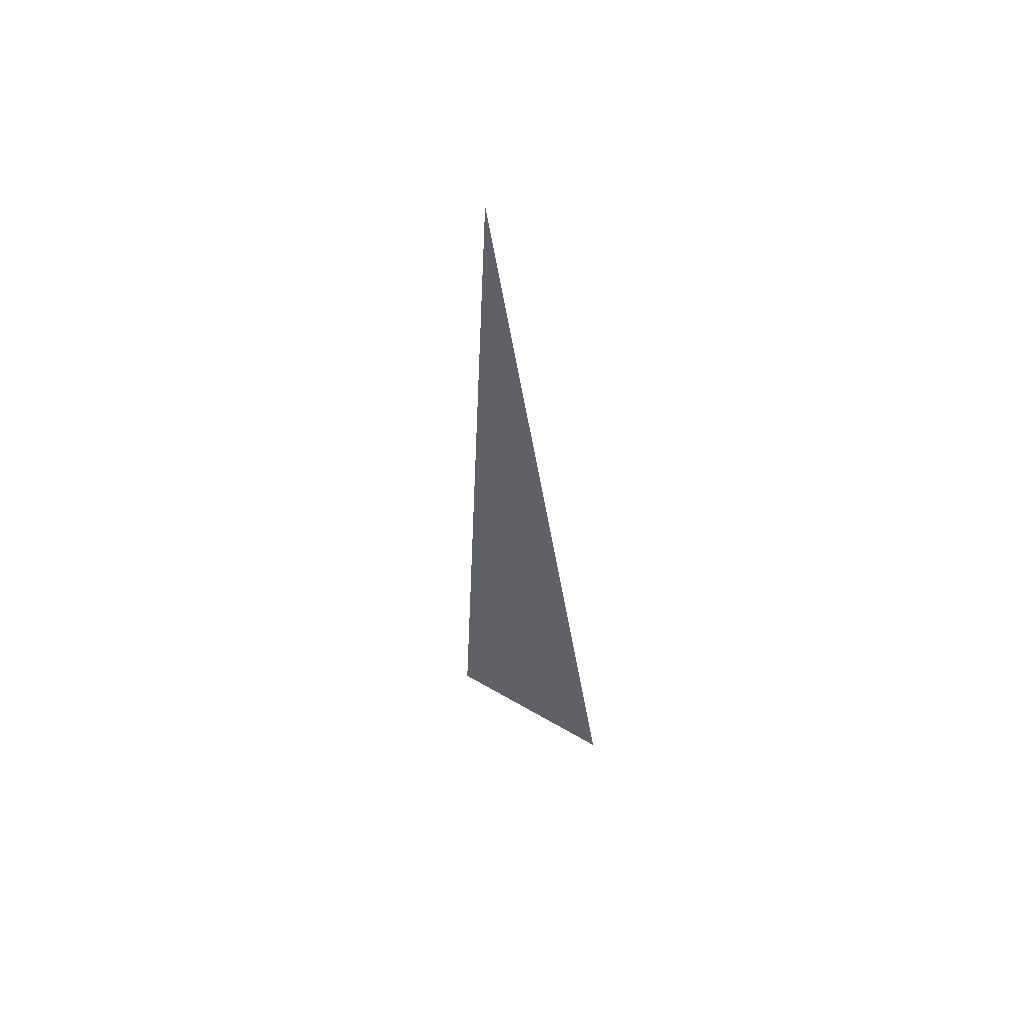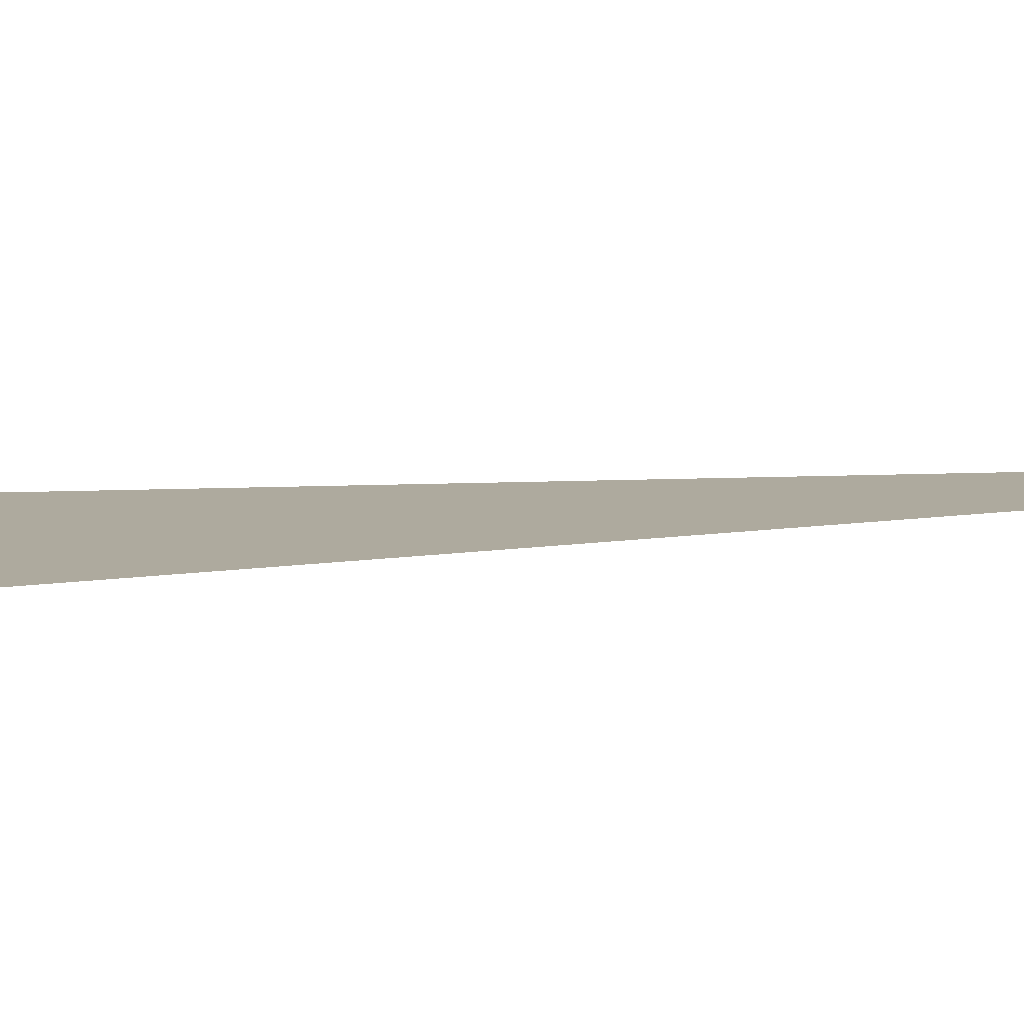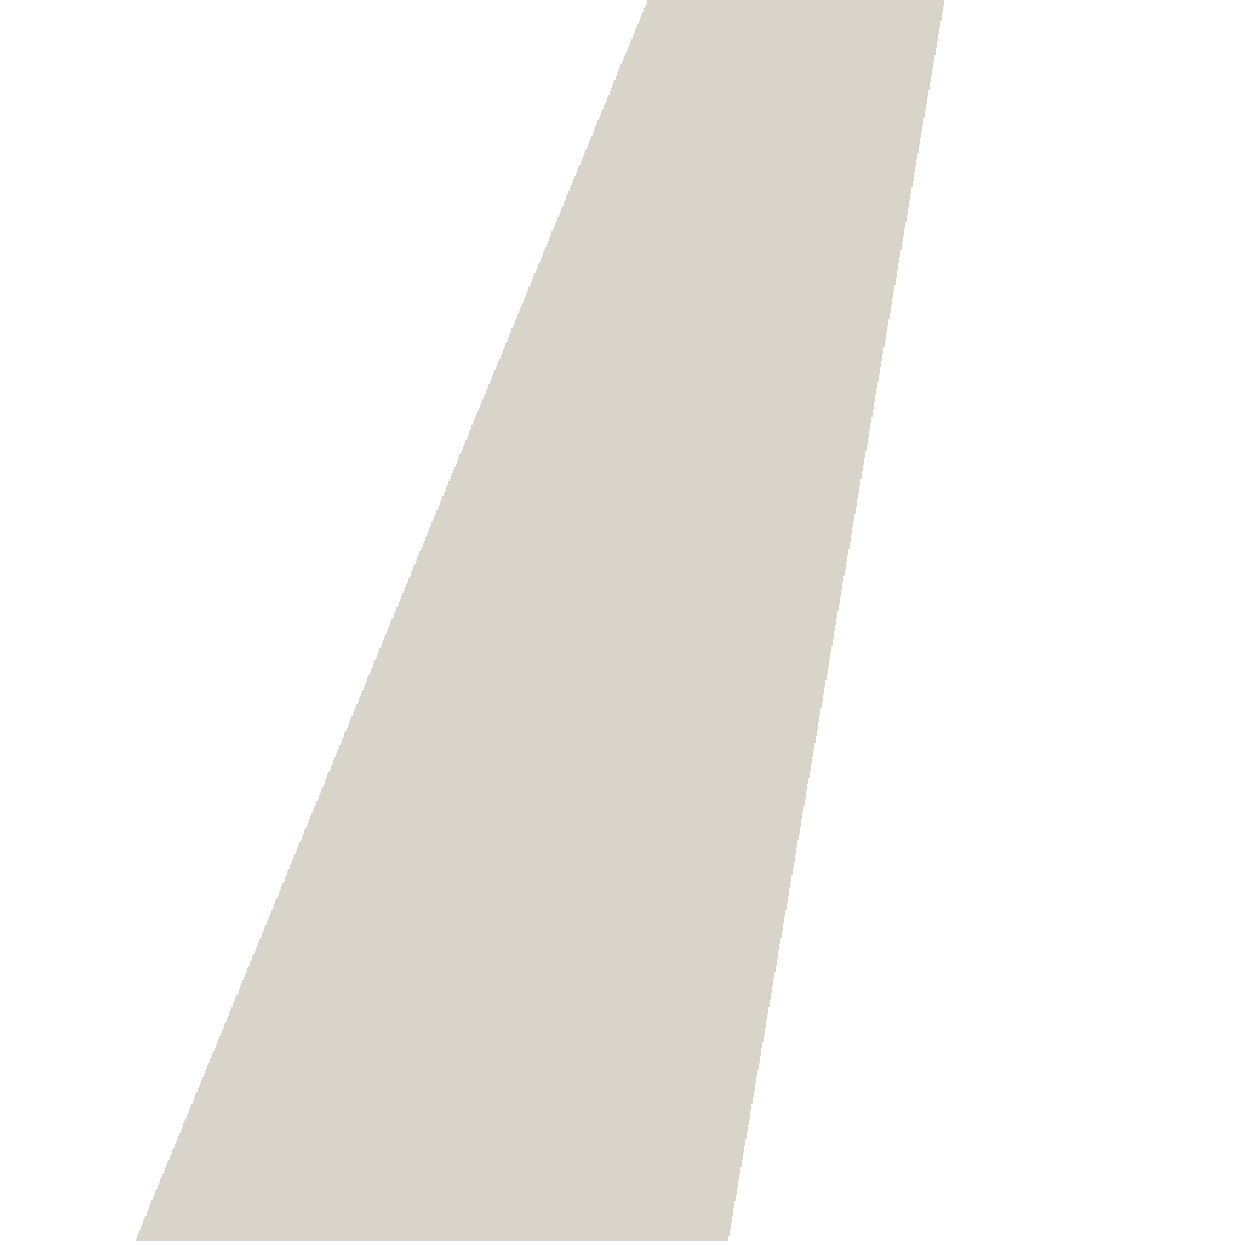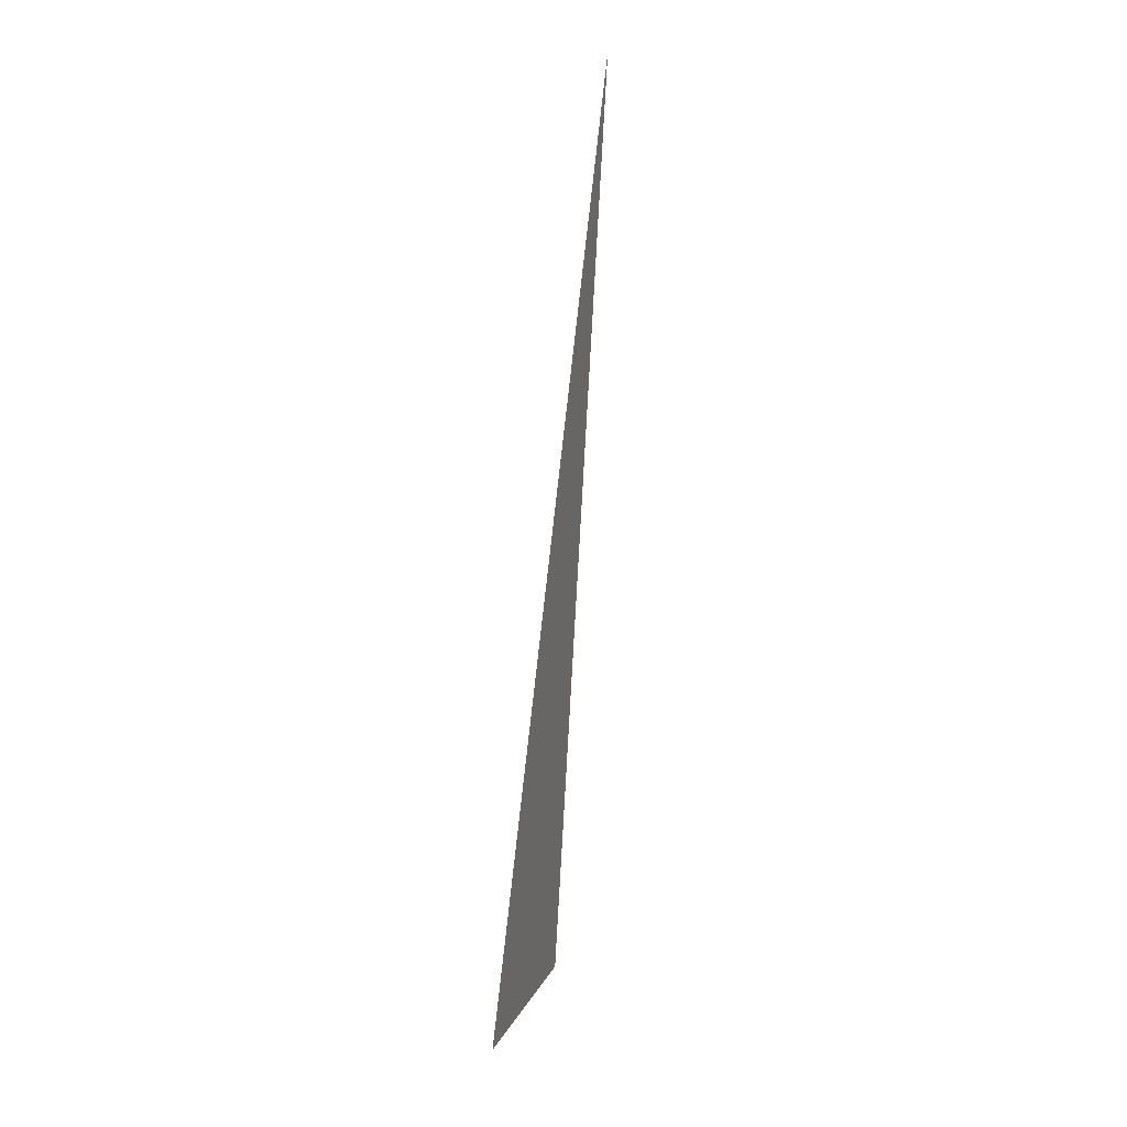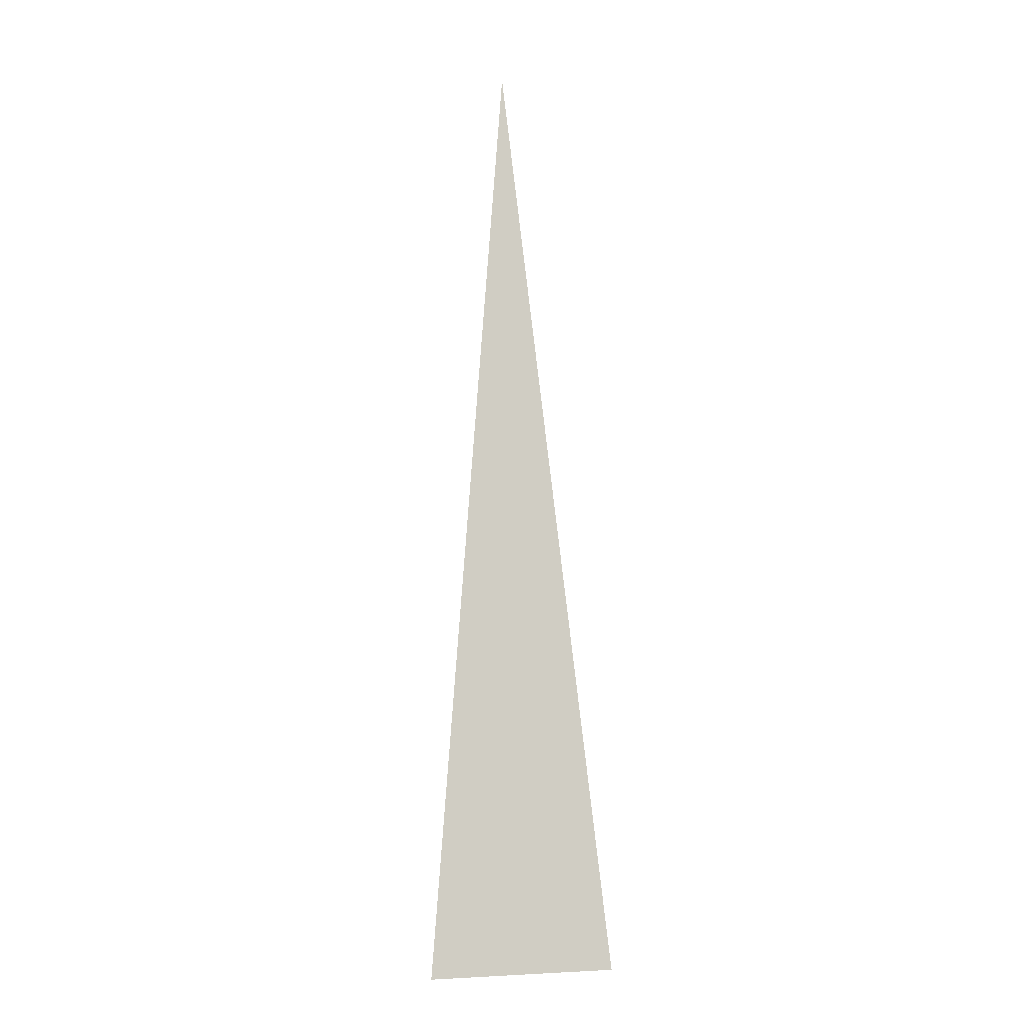
<metadata>
{"format":"obj","ext":"obj","renderer":"f3d","projection":"perspective","resolution":1024,"background":"white","views":[{"elev":53.5,"azim":-147.6,"up":"+Y"},{"elev":11.6,"azim":52.8,"up":"+Z"},{"elev":79.9,"azim":15.7,"up":"+Z"},{"elev":14.7,"azim":108.6,"up":"+Y"},{"elev":-3.2,"azim":-15.1,"up":"+Y"}]}
</metadata>
<code>
o Plane
v 0 0.249 -0.02187
v -0.05 -0.249 0.02187
v 0.05 -0.249 0.02187
f 1 3 2

</code>
